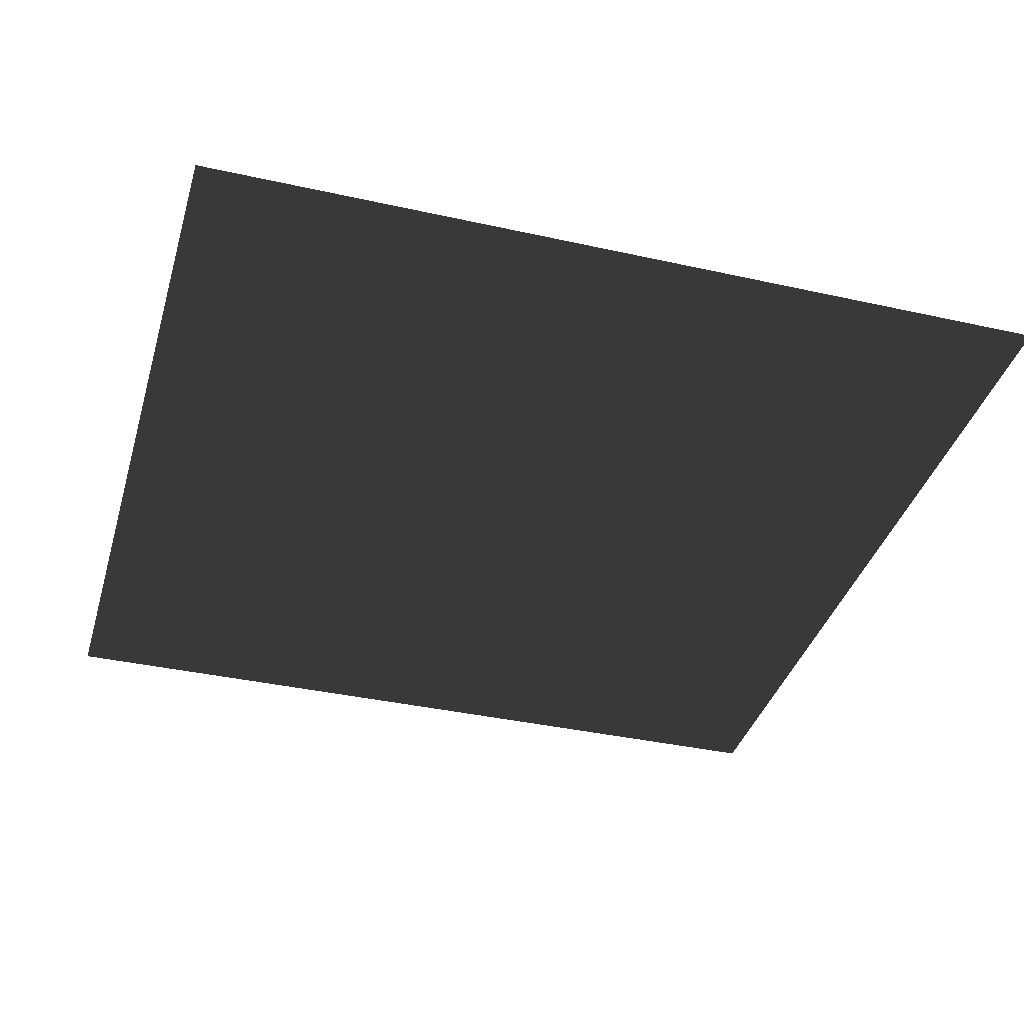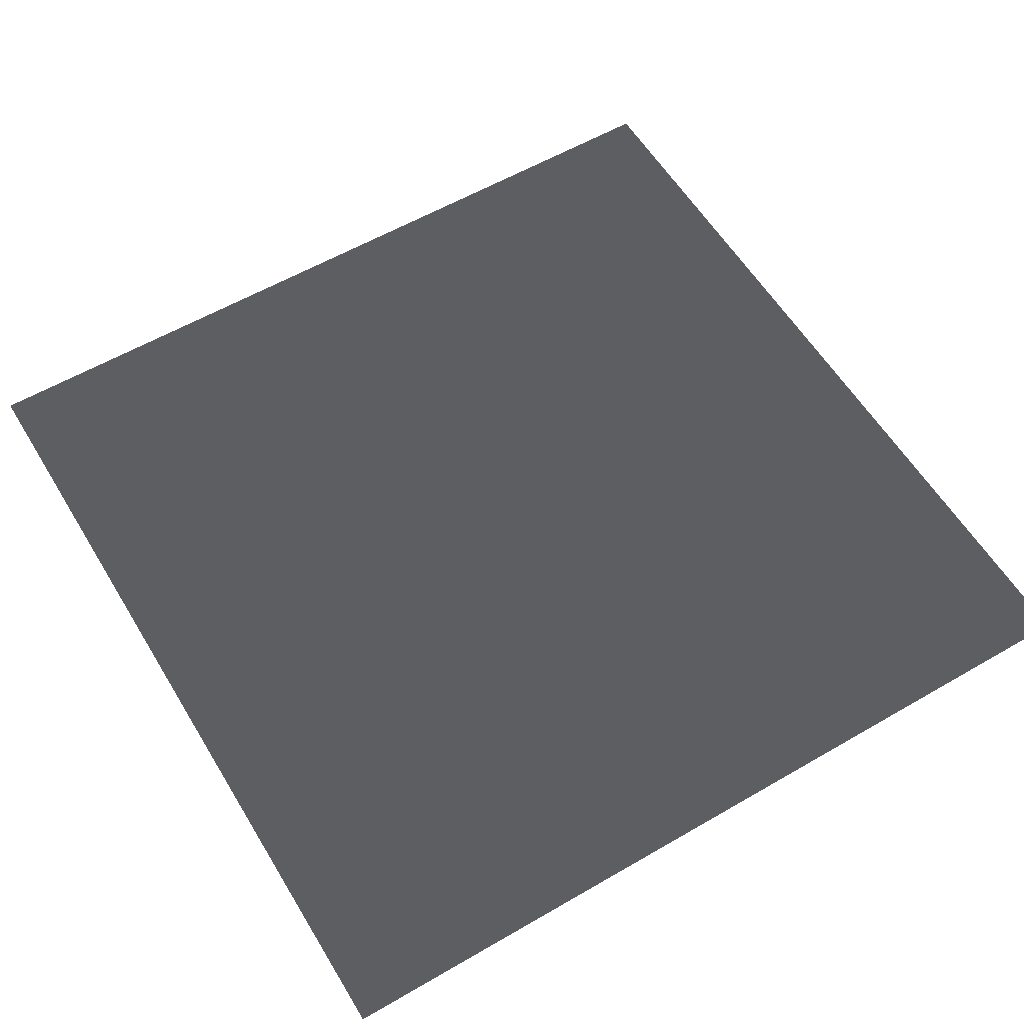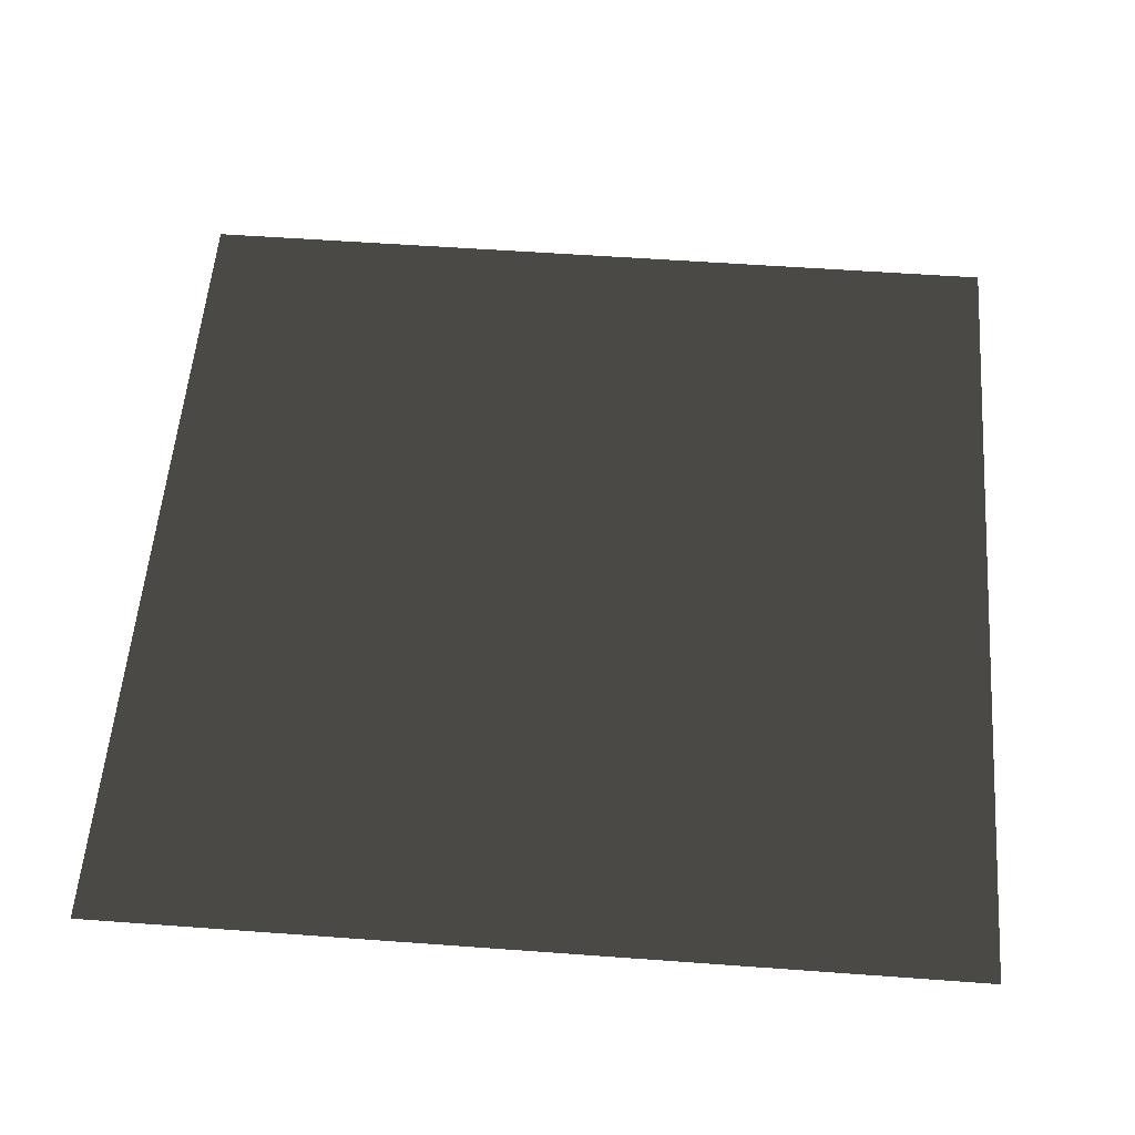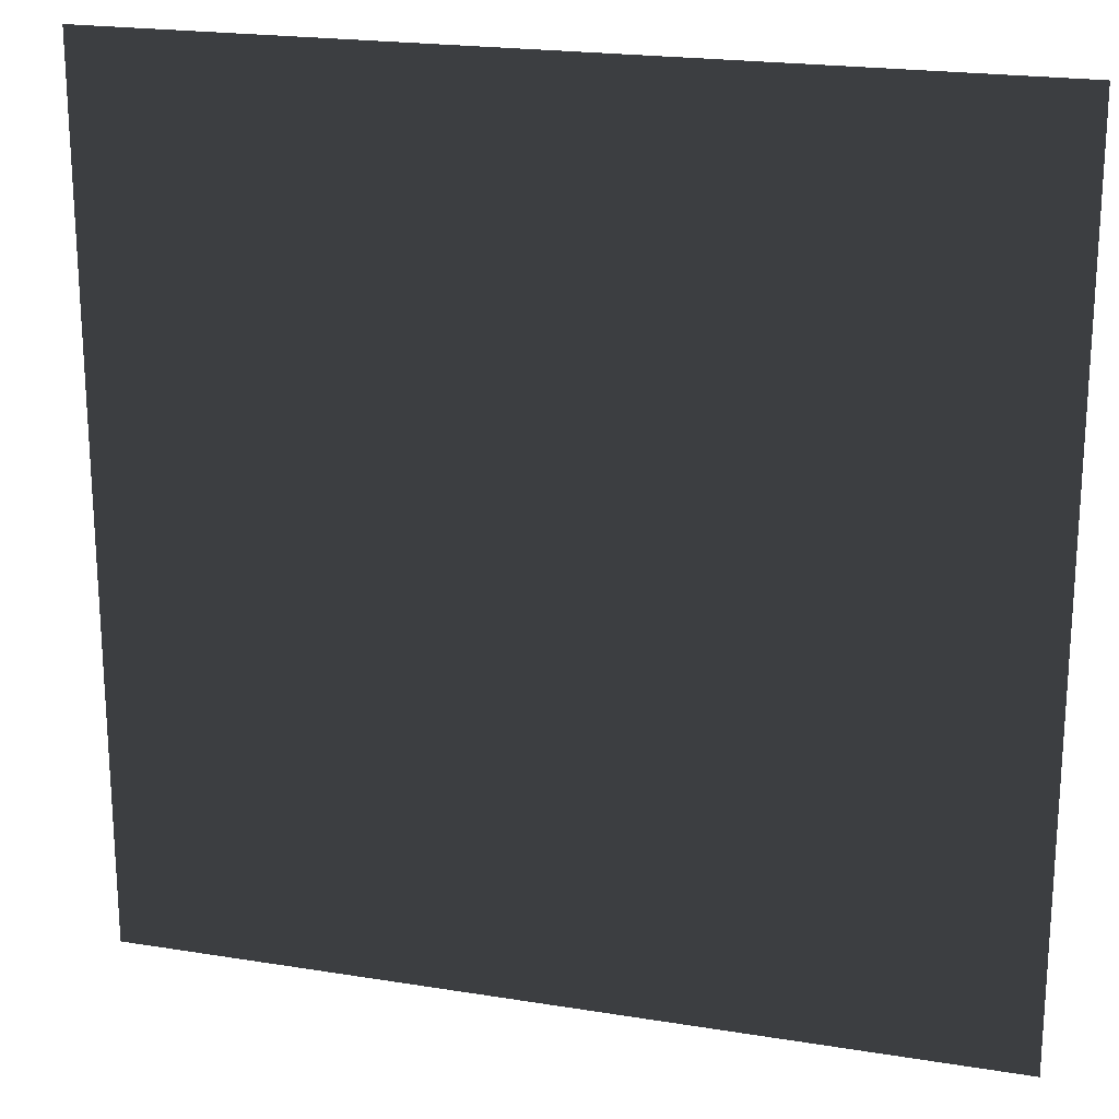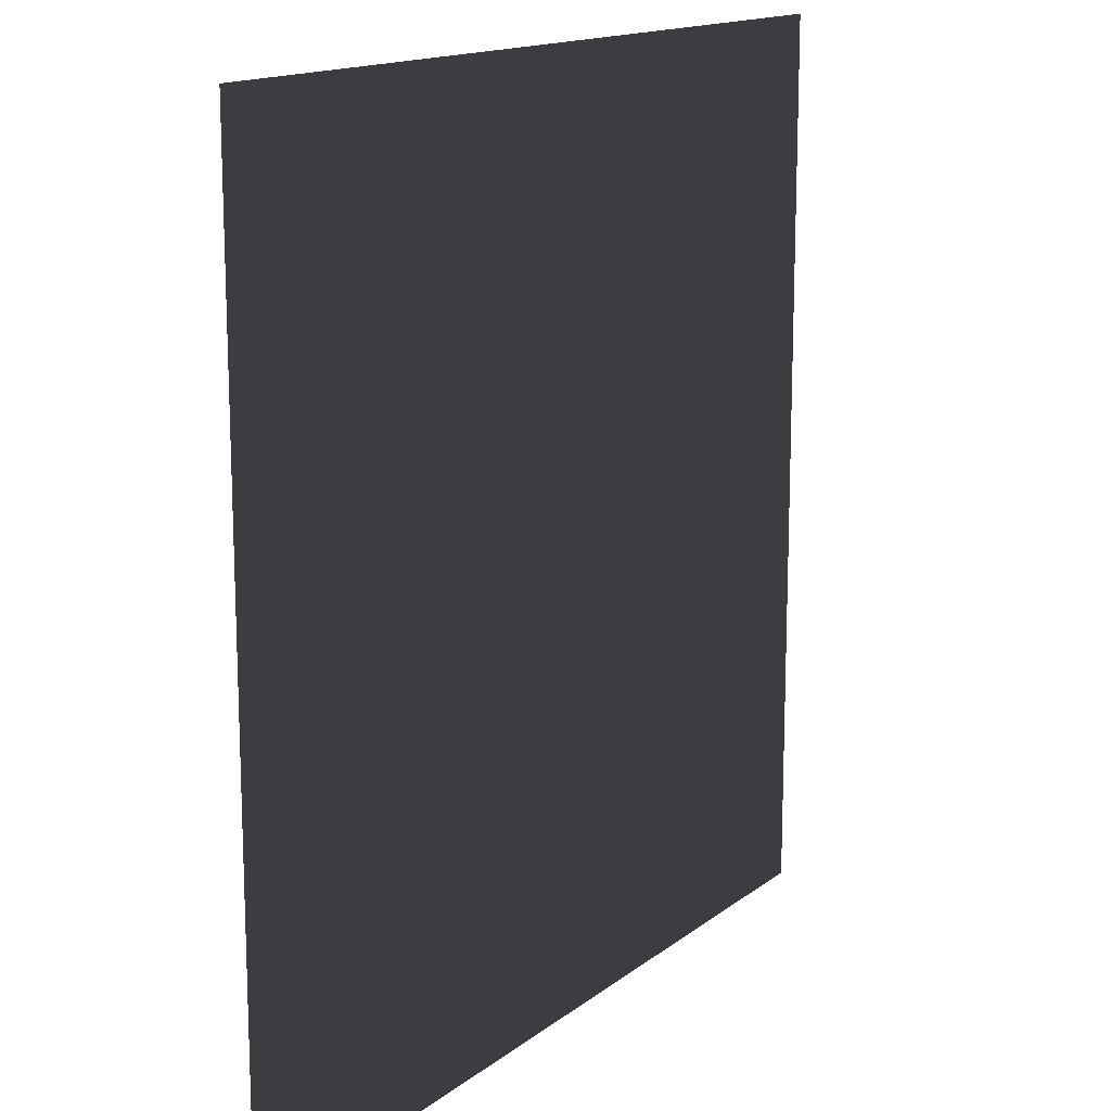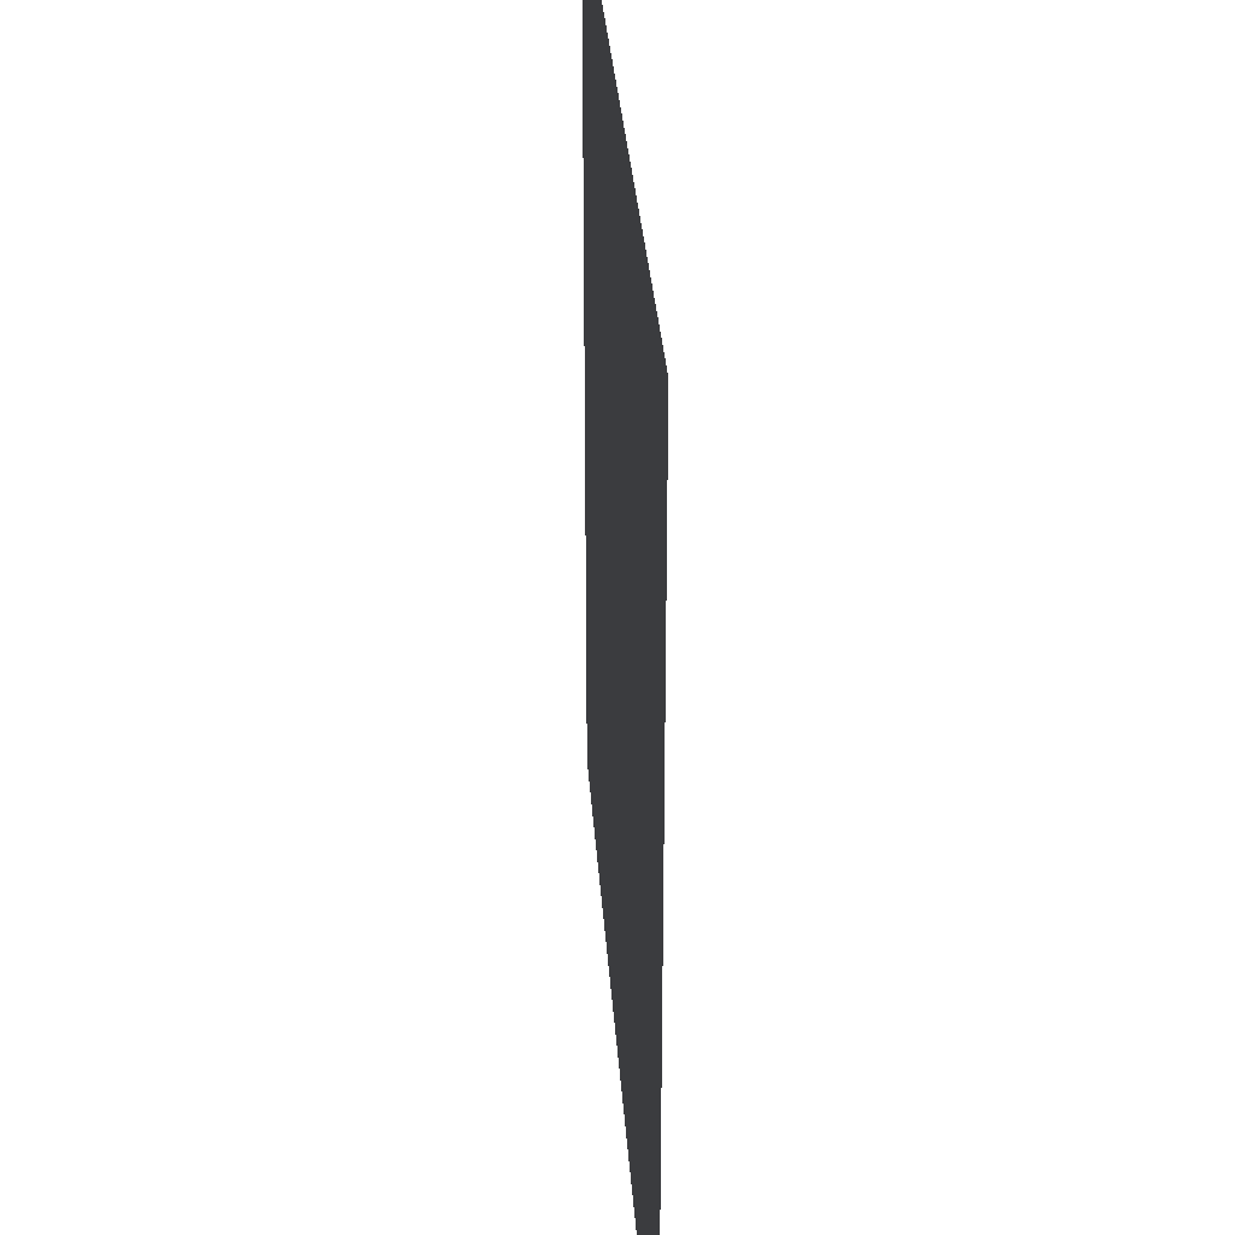
<metadata>
{"format":"obj","ext":"obj","renderer":"f3d","projection":"perspective","resolution":1024,"background":"white","views":[{"elev":-37.6,"azim":-105.9,"up":"+Y"},{"elev":58.1,"azim":149.0,"up":"+Y"},{"elev":55.5,"azim":4.4,"up":"+Y"},{"elev":20.8,"azim":-163.7,"up":"+Z"},{"elev":14.8,"azim":122.3,"up":"+Z"},{"elev":32.0,"azim":-93.9,"up":"+Z"}]}
</metadata>
<code>
v  15.75 0.3937 19.68
v  19.68 0.3937 19.68
v  19.68 0.3937 15.75
v  15.75 0.3937 15.75
v  11.81 0.3937 19.68
v  19.68 0.3937 11.81
v  11.81 0.3937 15.75
v  7.874 0.3937 19.68
v  15.75 0.3937 11.81
v  19.68 0.3937 7.874
v  7.874 0.3937 15.75
v  3.937 0.3937 19.68
v  11.81 0.3937 11.81
v  15.75 0.3937 7.874
v  19.68 0.3937 3.937
v  3.937 0.3937 15.75
v  0 0.3937 19.68
v  7.874 0.3937 11.81
v  11.81 0.3937 7.874
v  15.75 0.3937 3.937
v  19.68 0.3937 -0
v  0 0.3937 15.75
v  -3.937 0.3937 19.68
v  3.937 0.3937 11.81
v  7.874 0.3937 7.874
v  11.81 0.3937 3.937
v  15.75 0.3937 -0
v  19.68 0.3937 -3.937
v  -3.937 0.3937 15.75
v  -7.874 0.3937 19.68
v  0 0.3937 11.81
v  3.937 0.3937 7.874
v  7.874 0.3937 3.937
v  11.81 0.3937 -0
v  15.75 0.3937 -3.937
v  19.68 0.3937 -7.874
v  -7.874 0.3937 15.75
v  -11.81 0.3937 19.68
v  -3.937 0.3937 11.81
v  0 0.3937 7.874
v  3.937 0.3937 3.937
v  7.874 0.3937 -0
v  11.81 0.3937 -3.937
v  15.75 0.3937 -7.874
v  19.68 0.3937 -11.81
v  15.75 0.3937 -11.81
v  19.68 0.3937 -15.75
v  11.81 0.3937 -7.874
v  7.874 0.3937 -3.937
v  3.937 0.3937 -0
v  0 0.3937 3.937
v  15.75 0.3937 -15.75
v  19.68 0.3937 -19.68
v  15.75 0.3937 -19.68
v  11.81 0.3937 -11.81
v  11.81 0.3937 -15.75
v  11.81 0.3937 -19.68
v  7.874 0.3937 -7.874
v  3.937 0.3937 -3.937
v  7.874 0.3937 -11.81
v  7.874 0.3937 -15.75
v  7.874 0.3937 -19.68
v  3.937 0.3937 -7.874
v  0 0.3937 -0
v  3.937 0.3937 -11.81
v  3.937 0.3937 -15.75
v  3.937 0.3937 -19.68
v  0 0.3937 -3.937
v  0 0.3937 -7.874
v  0 0.3937 -11.81
v  0 0.3937 -15.75
v  0 0.3937 -19.68
v  -3.937 0.3937 -15.75
v  -3.937 0.3937 -19.68
v  -3.937 0.3937 -11.81
v  -3.937 0.3937 -7.874
v  -3.937 0.3937 -3.937
v  -3.937 0.3937 -0
v  -7.874 0.3937 -15.75
v  -7.874 0.3937 -19.68
v  -7.874 0.3937 -11.81
v  -7.874 0.3937 -7.874
v  -7.874 0.3937 -3.937
v  -11.81 0.3937 -15.75
v  -11.81 0.3937 -19.68
v  -11.81 0.3937 -11.81
v  -11.81 0.3937 -7.874
v  -15.75 0.3937 -15.75
v  -15.75 0.3937 -19.68
v  -15.75 0.3937 -11.81
v  -19.68 0.3937 -15.75
v  -19.68 0.3937 -19.68
v  -19.68 0.3937 -11.81
v  -19.68 0.3937 -7.874
v  -15.75 0.3937 -7.874
v  -19.68 0.3937 -3.937
v  -15.75 0.3937 -3.937
v  -19.68 0.3937 -0
v  -11.81 0.3937 -3.937
v  -15.75 0.3937 -0
v  -19.68 0.3937 3.937
v  -11.81 0.3937 -0
v  -15.75 0.3937 3.937
v  -19.68 0.3937 7.874
v  -7.874 0.3937 -0
v  -15.75 0.3937 7.874
v  -19.68 0.3937 11.81
v  -11.81 0.3937 3.937
v  -7.874 0.3937 3.937
v  -15.75 0.3937 11.81
v  -19.68 0.3937 15.75
v  -11.81 0.3937 7.874
v  -3.937 0.3937 3.937
v  -15.75 0.3937 15.75
v  -19.68 0.3937 19.68
v  -15.75 0.3937 19.68
v  -11.81 0.3937 11.81
v  -7.874 0.3937 7.874
v  -3.937 0.3937 7.874
v  -11.81 0.3937 15.75
v  -7.874 0.3937 11.81
o Floor
g Floor
f 1 2 3
f 1 3 4
f 5 1 4
f 4 3 6
f 5 4 7
f 8 5 7
f 4 6 9
f 7 4 9
f 9 6 10
f 8 7 11
f 12 8 11
f 7 9 13
f 11 7 13
f 9 10 14
f 13 9 14
f 14 10 15
f 12 11 16
f 17 12 16
f 11 13 18
f 16 11 18
f 13 14 19
f 18 13 19
f 14 15 20
f 19 14 20
f 20 15 21
f 17 16 22
f 23 17 22
f 16 18 24
f 22 16 24
f 18 19 25
f 24 18 25
f 19 20 26
f 25 19 26
f 20 21 27
f 26 20 27
f 27 21 28
f 23 22 29
f 30 23 29
f 22 24 31
f 29 22 31
f 24 25 32
f 31 24 32
f 25 26 33
f 32 25 33
f 26 27 34
f 33 26 34
f 27 28 35
f 34 27 35
f 35 28 36
f 30 29 37
f 38 30 37
f 29 31 39
f 37 29 39
f 31 32 40
f 39 31 40
f 32 33 41
f 40 32 41
f 33 34 42
f 41 33 42
f 34 35 43
f 42 34 43
f 35 36 44
f 43 35 44
f 44 36 45
f 44 45 46
f 46 45 47
f 43 44 48
f 48 44 46
f 42 43 49
f 49 43 48
f 41 42 50
f 50 42 49
f 40 41 51
f 51 41 50
f 46 47 52
f 52 47 53
f 52 53 54
f 48 46 55
f 55 46 52
f 56 52 54
f 55 52 56
f 56 54 57
f 49 48 58
f 58 48 55
f 50 49 59
f 59 49 58
f 60 55 56
f 58 55 60
f 61 56 57
f 60 56 61
f 61 57 62
f 63 58 60
f 59 58 63
f 64 50 59
f 51 50 64
f 65 60 61
f 63 60 65
f 66 61 62
f 65 61 66
f 66 62 67
f 68 59 63
f 64 59 68
f 69 63 65
f 68 63 69
f 70 65 66
f 69 65 70
f 71 66 67
f 70 66 71
f 71 67 72
f 73 71 72
f 73 72 74
f 75 70 71
f 75 71 73
f 76 69 70
f 76 70 75
f 77 68 69
f 77 69 76
f 78 64 68
f 78 68 77
f 79 73 74
f 79 74 80
f 81 75 73
f 81 73 79
f 82 76 75
f 82 75 81
f 83 77 76
f 83 76 82
f 84 79 80
f 84 80 85
f 86 81 79
f 86 79 84
f 87 82 81
f 87 81 86
f 88 84 85
f 88 85 89
f 90 86 84
f 90 84 88
f 91 88 89
f 91 89 92
f 93 88 91
f 93 90 88
f 94 90 93
f 95 86 90
f 94 95 90
f 95 87 86
f 96 95 94
f 96 97 95
f 97 87 95
f 98 97 96
f 97 99 87
f 99 82 87
f 99 83 82
f 98 100 97
f 100 99 97
f 101 100 98
f 102 83 99
f 100 102 99
f 101 103 100
f 103 102 100
f 104 103 101
f 102 105 83
f 105 77 83
f 105 78 77
f 104 106 103
f 107 106 104
f 103 108 102
f 108 105 102
f 106 108 103
f 109 78 105
f 108 109 105
f 107 110 106
f 111 110 107
f 106 112 108
f 112 109 108
f 110 112 106
f 109 113 78
f 113 64 78
f 113 51 64
f 111 114 110
f 115 114 111
f 115 116 114
f 110 117 112
f 114 117 110
f 112 118 109
f 118 113 109
f 117 118 112
f 119 51 113
f 118 119 113
f 119 40 51
f 39 40 119
f 116 120 114
f 114 120 117
f 116 38 120
f 38 37 120
f 117 121 118
f 121 119 118
f 121 39 119
f 120 121 117
f 120 37 121
f 37 39 121

</code>
